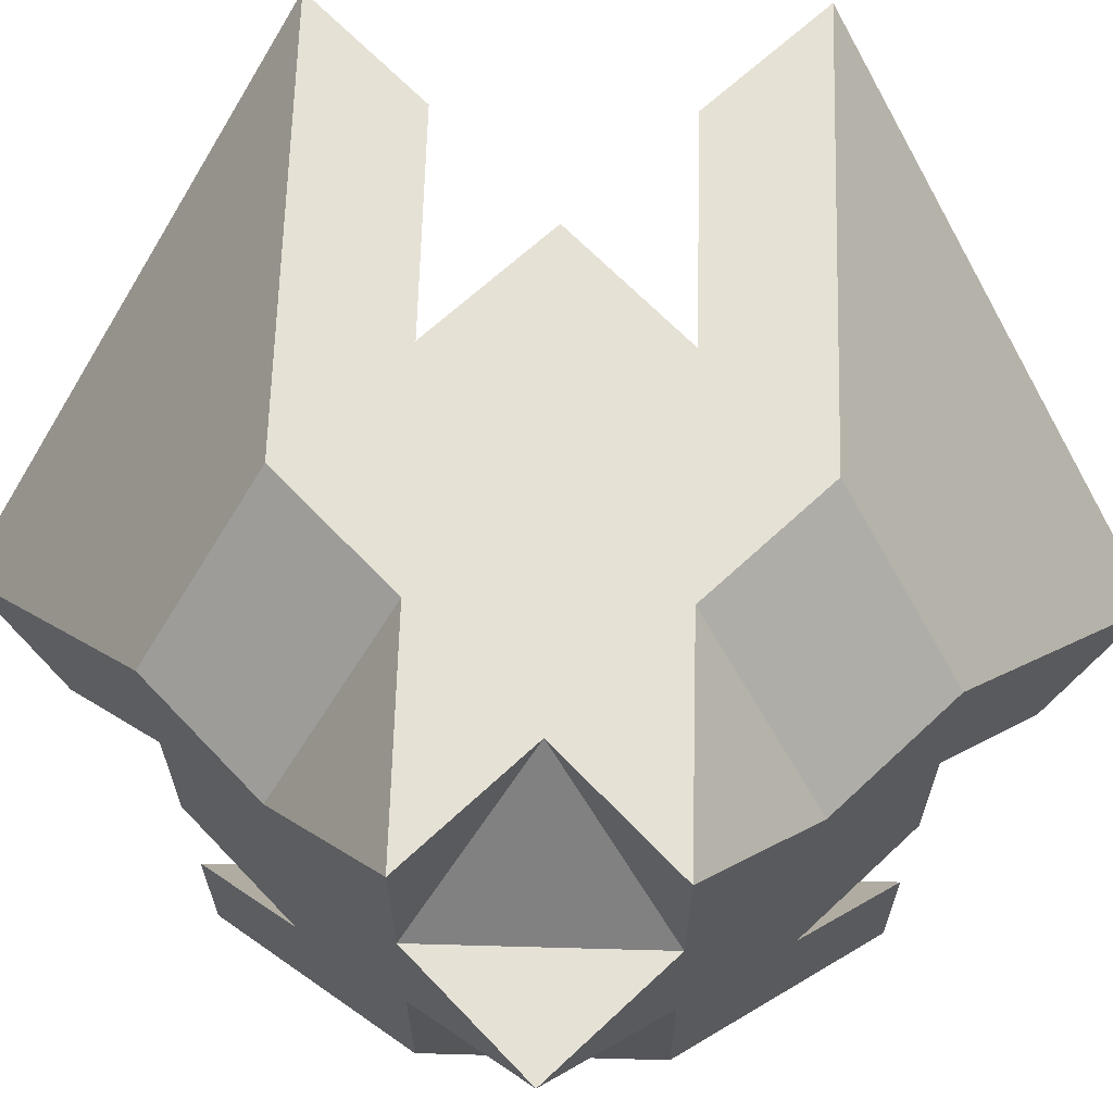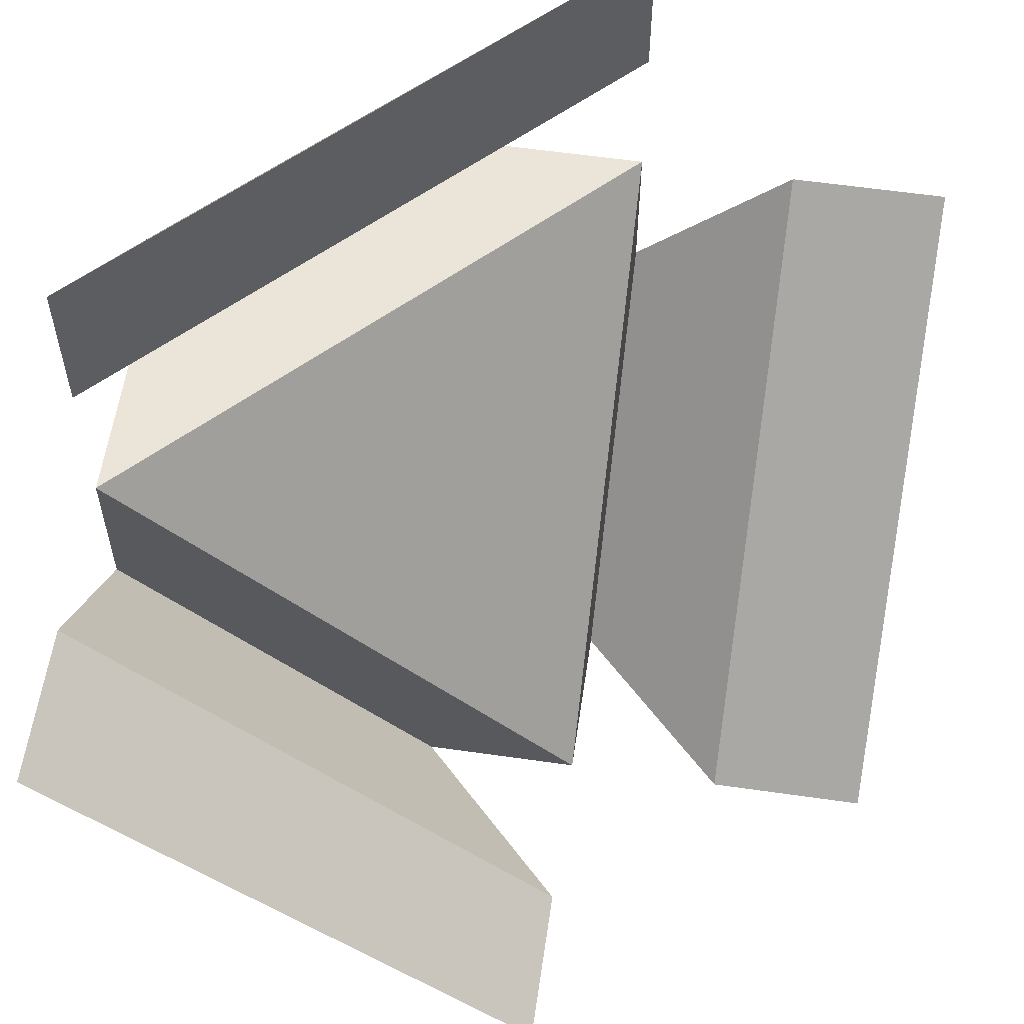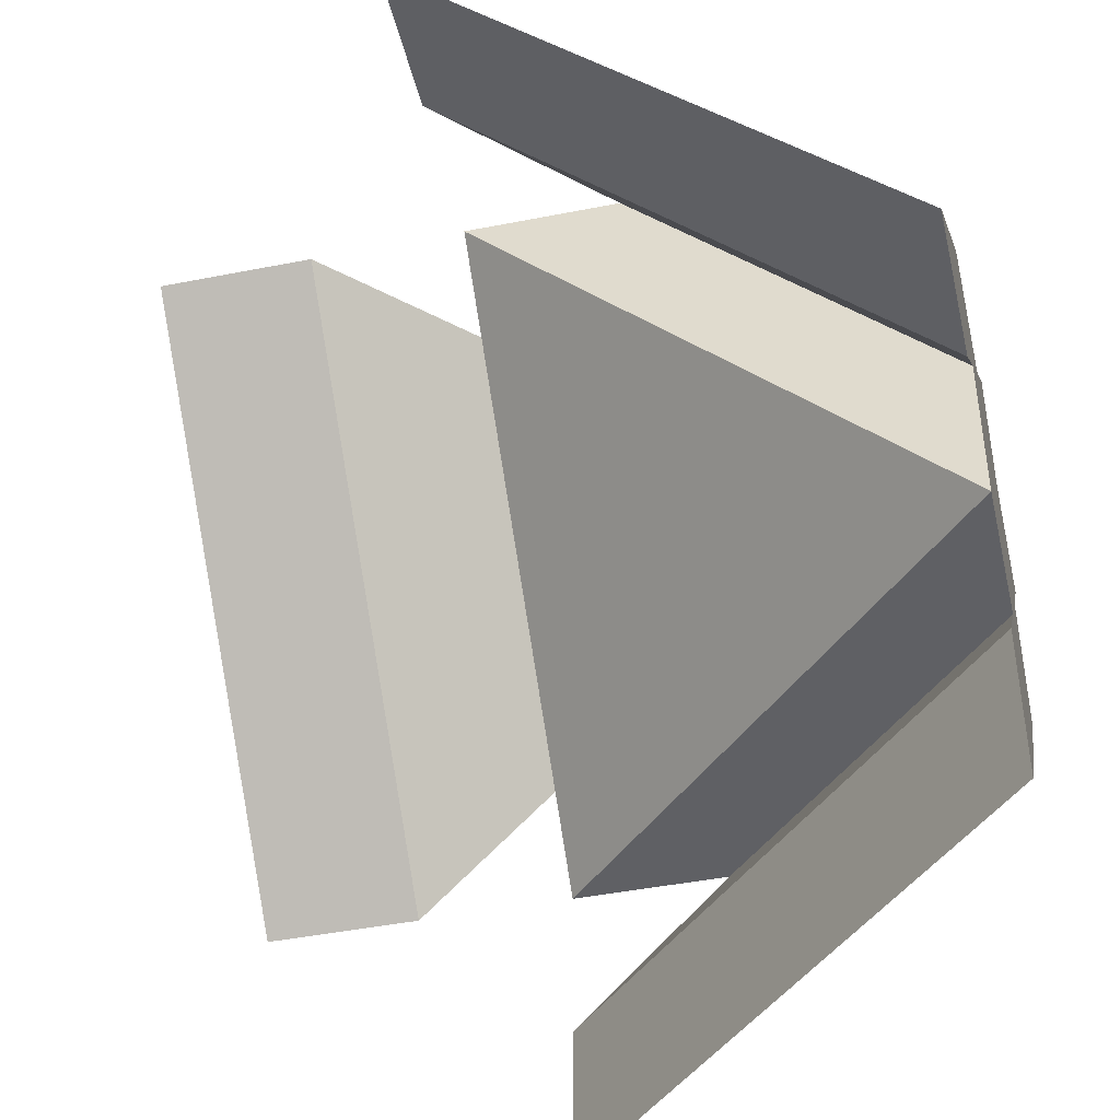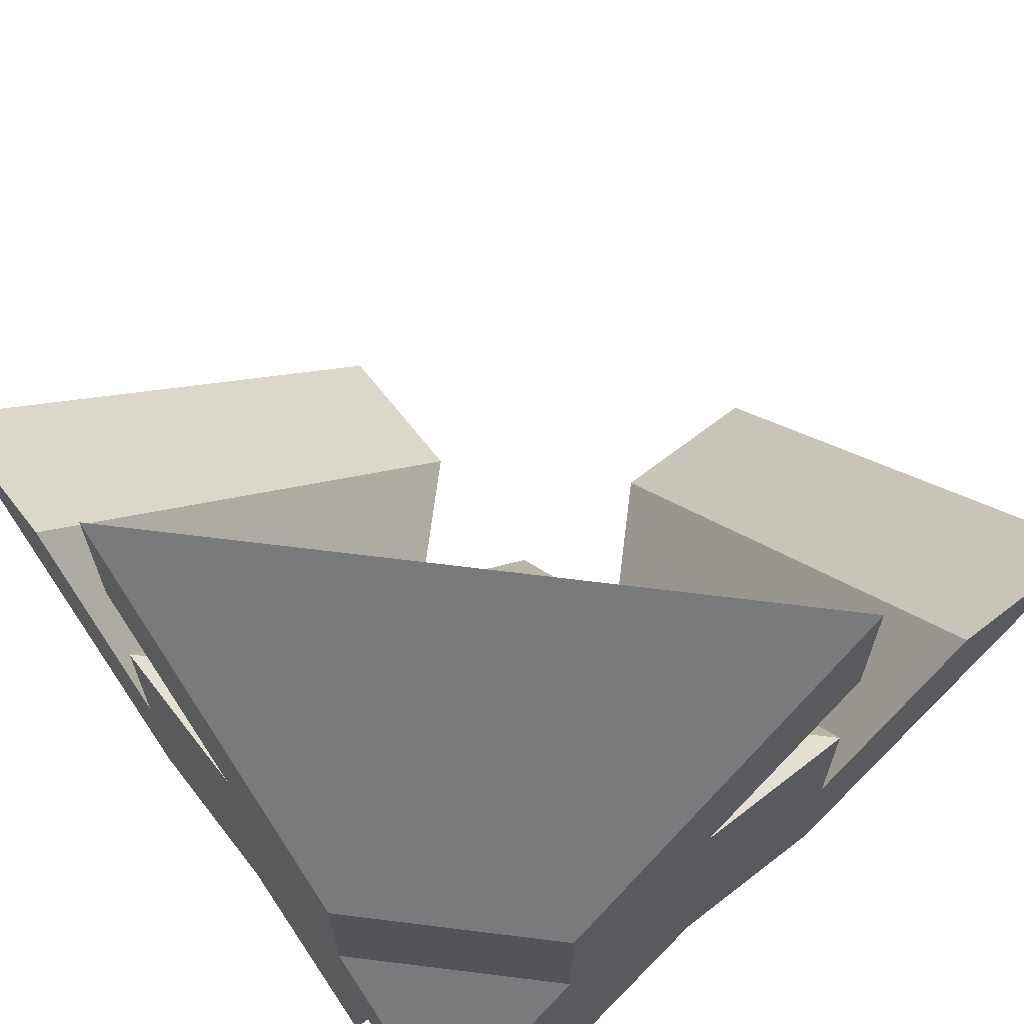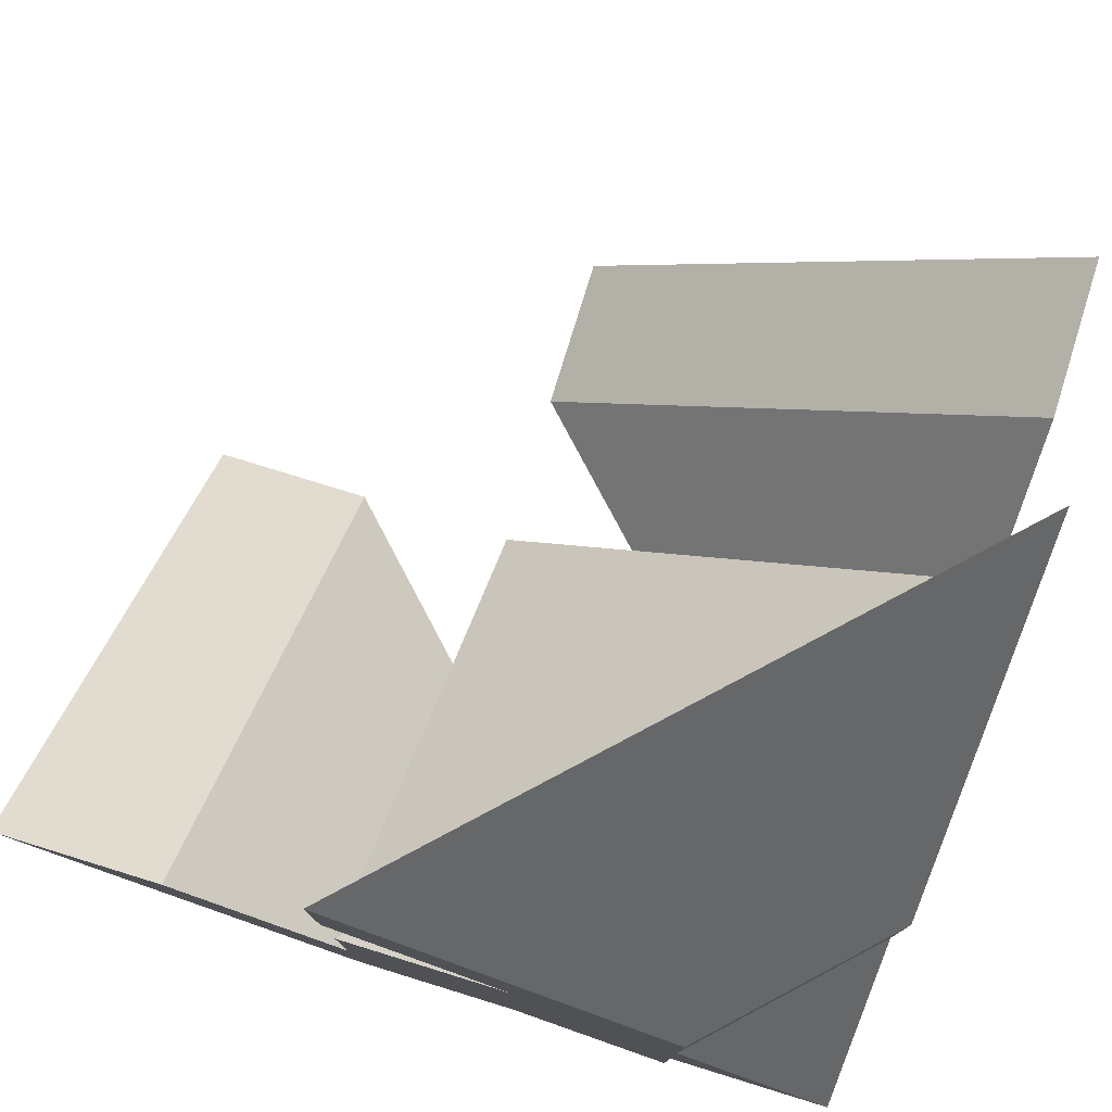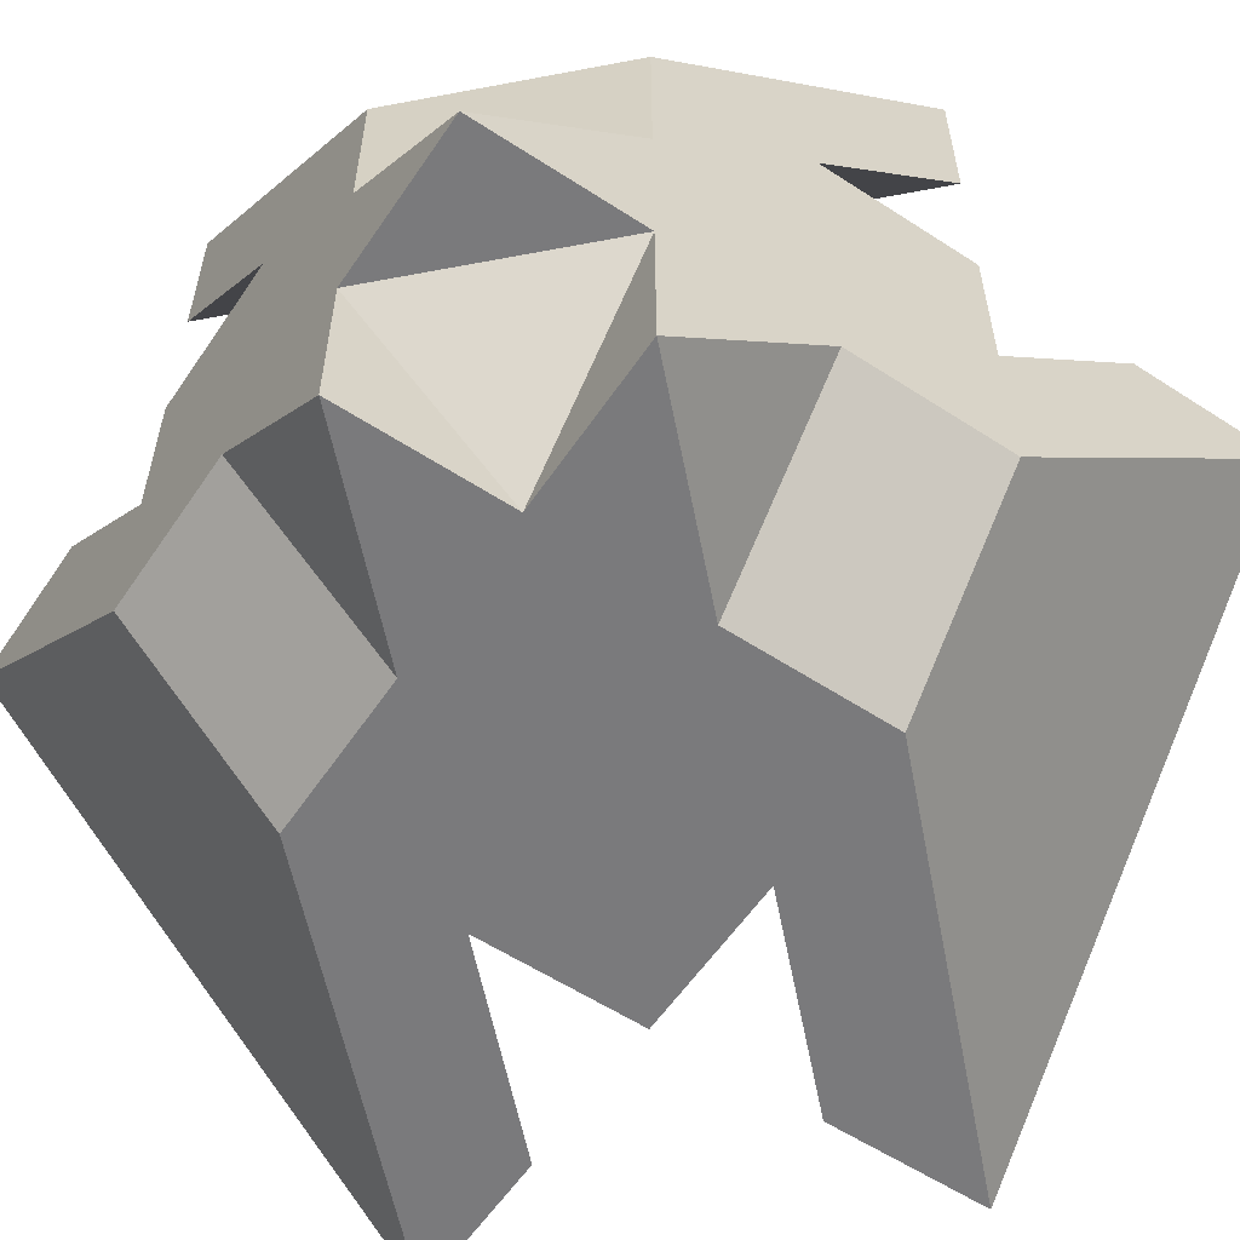
<metadata>
{"format":"obj","ext":"obj","renderer":"f3d","projection":"perspective","resolution":1024,"background":"white","views":[{"elev":64.8,"azim":-43.4,"up":"+Z"},{"elev":59.0,"azim":98.4,"up":"+Y"},{"elev":-43.9,"azim":-166.9,"up":"+Z"},{"elev":66.6,"azim":-37.9,"up":"+Y"},{"elev":78.4,"azim":-72.9,"up":"+Y"},{"elev":-58.2,"azim":-33.9,"up":"+Y"}]}
</metadata>
<code>
v -1 -2 1
v -2 -2 1
v -1 -2 0
v -1 -2 -1
v 1 -2 -3
v 1 -2 -2
v 0 -2 -1
v 1 -2 -1
v 1 -2 0
v 2 -2 -1
v 3 -2 -1
v 1 -2 1
v 0 -2 1
v -1 -2 2
v -2 -1 1
v -2 -1 2
v -2 0 1
v -2 1 1
v -2 3 -1
v -2 2 -1
v -2 1 0
v -2 1 -1
v -2 0 -1
v -2 1 -2
v -2 1 -3
v -2 -1 -1
v -2 -1 0
v -1 -1 2
v 0 -1 2
v 1 -1 2
v 3 1 2
v 2 1 2
v 1 0 2
v 1 1 2
v 0 1 2
v 1 2 2
v 1 3 2
v -1 1 2
v -1 0 2
f 3 9 13
f 17 23 27
f 29 35 39
f 1 28 15
f 1 15 2
f 14 28 1
f 16 15 28
f 2 27 3
f 14 13 29
f 16 39 17
f 27 4 3
f 29 13 12
f 39 18 17
f 26 5 4
f 30 12 11
f 38 19 18
f 25 6 5
f 31 11 10
f 37 20 19
f 24 7 6
f 9 32 10
f 20 35 21
f 23 8 7
f 8 33 9
f 22 21 35
f 34 8 22
f 1 2 3
f 3 4 7
f 5 6 7
f 7 8 9
f 9 10 11
f 11 12 9
f 13 14 1
f 4 5 7
f 9 12 13
f 3 7 9
f 13 1 3
f 15 16 17
f 17 18 21
f 19 20 21
f 21 22 23
f 23 24 25
f 25 26 23
f 27 2 15
f 18 19 21
f 23 26 27
f 17 21 23
f 27 15 17
f 28 14 29
f 29 30 33
f 31 32 33
f 33 34 35
f 35 36 37
f 37 38 35
f 39 16 28
f 30 31 33
f 35 38 39
f 29 33 35
f 39 28 29
f 27 26 4
f 29 12 30
f 39 38 18
f 26 25 5
f 30 11 31
f 38 37 19
f 25 24 6
f 31 10 32
f 37 36 20
f 24 23 7
f 9 33 32
f 20 36 35
f 23 22 8
f 8 34 33
f 22 35 34

</code>
